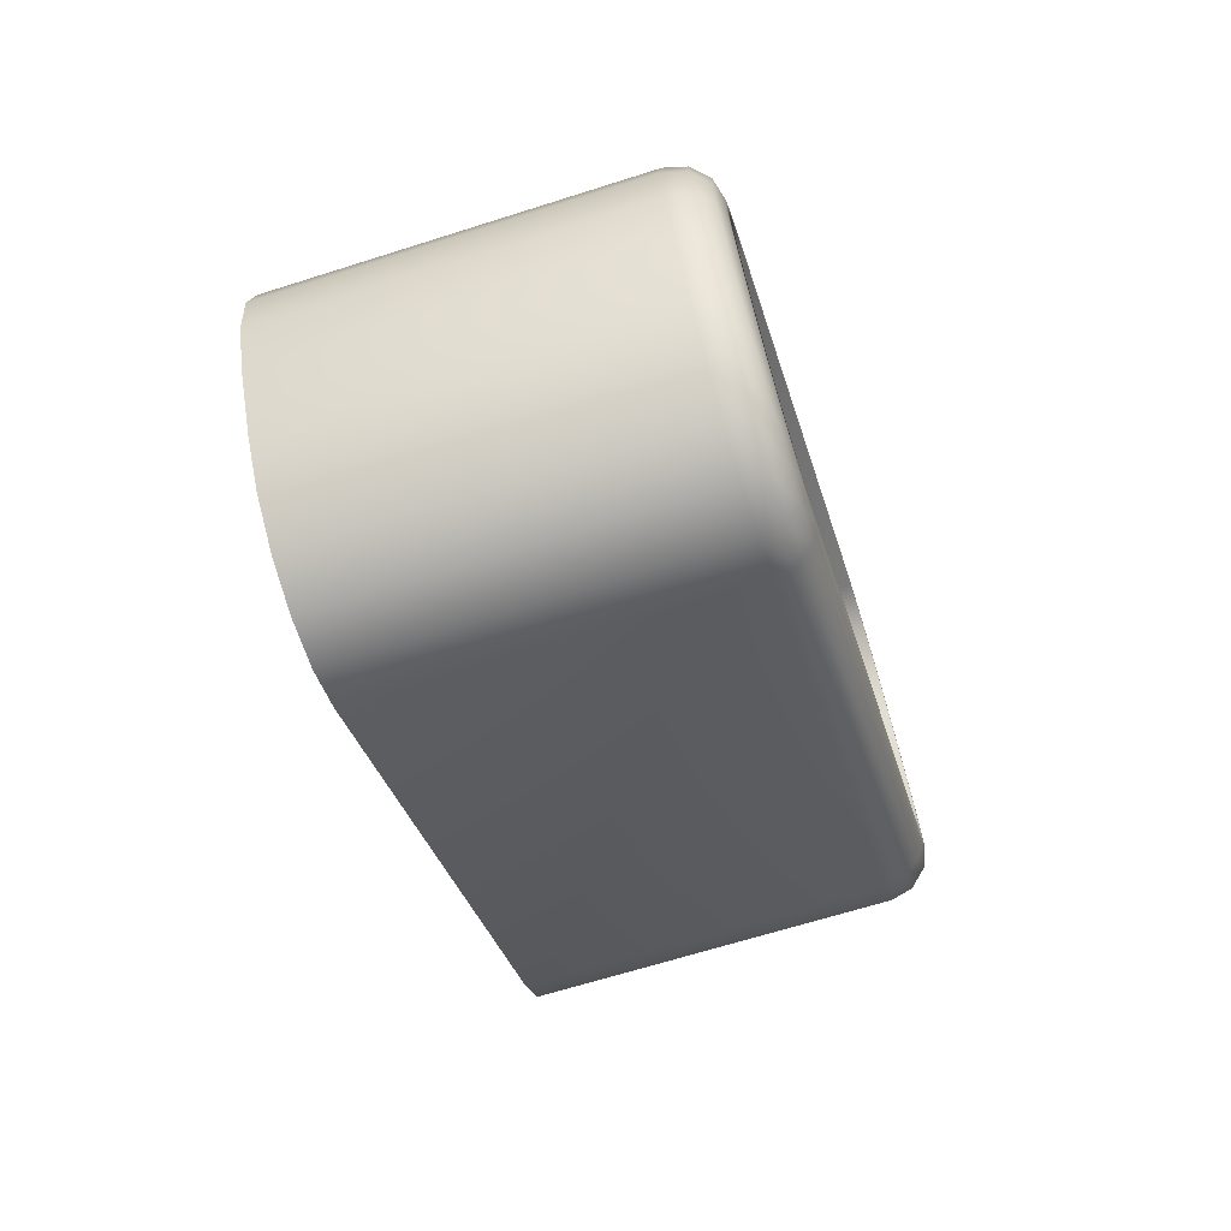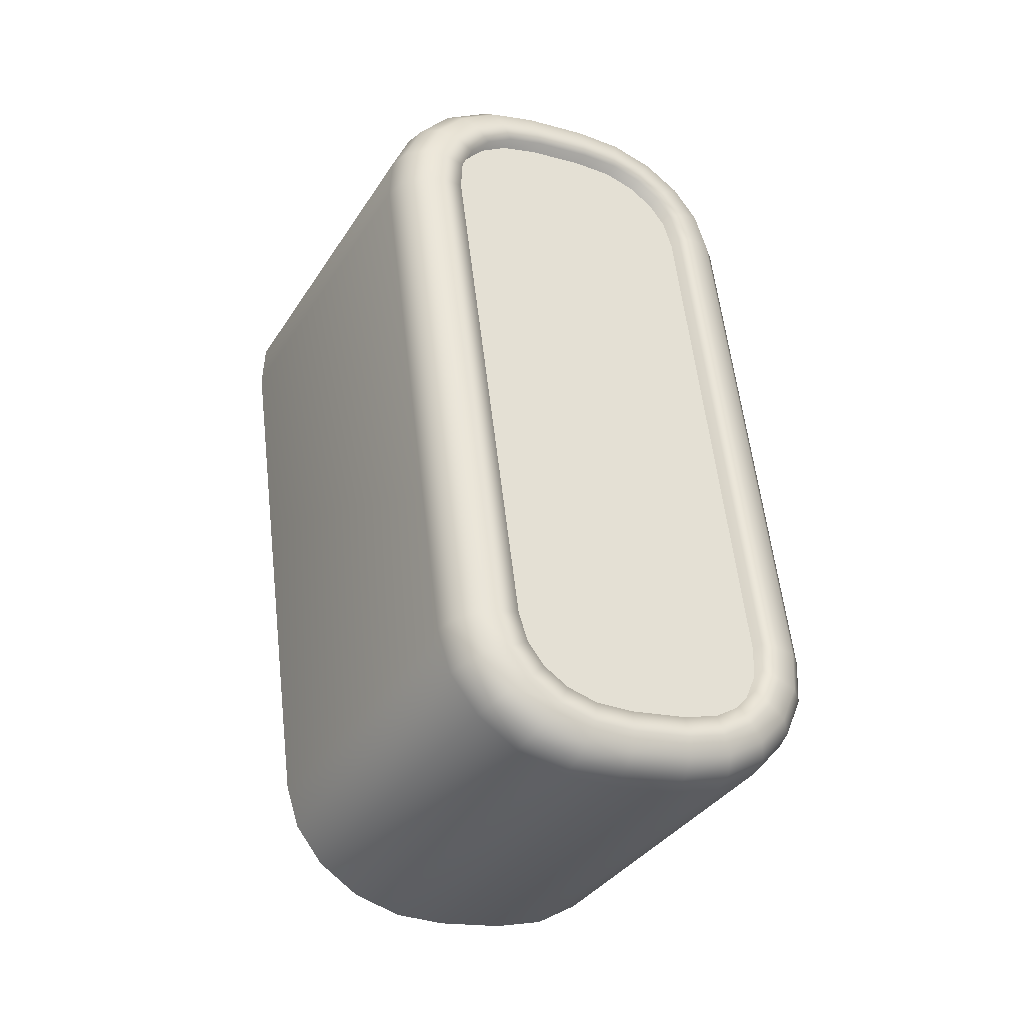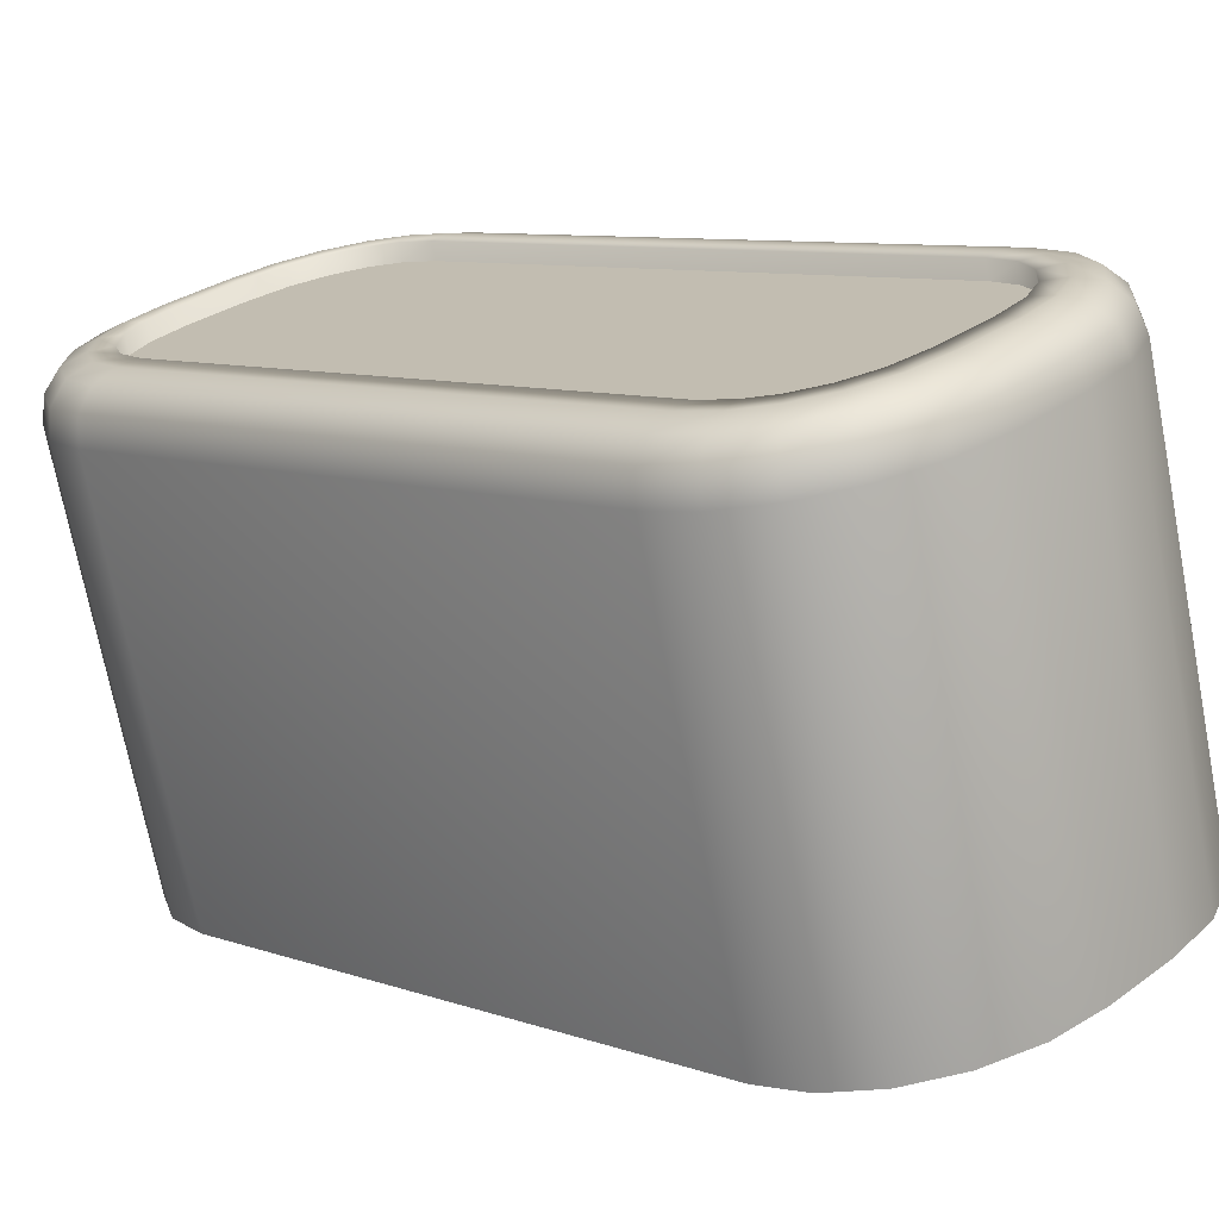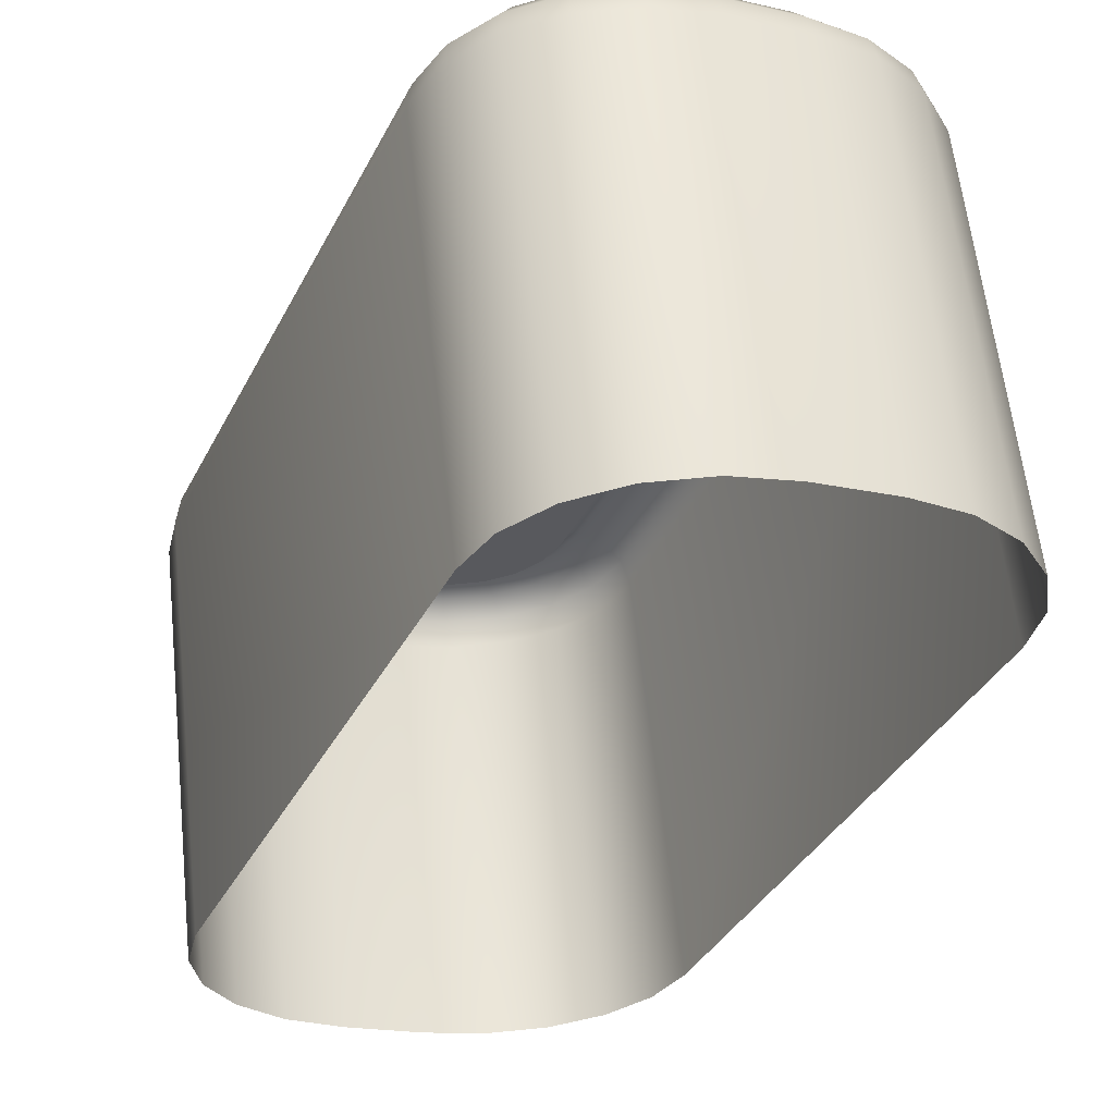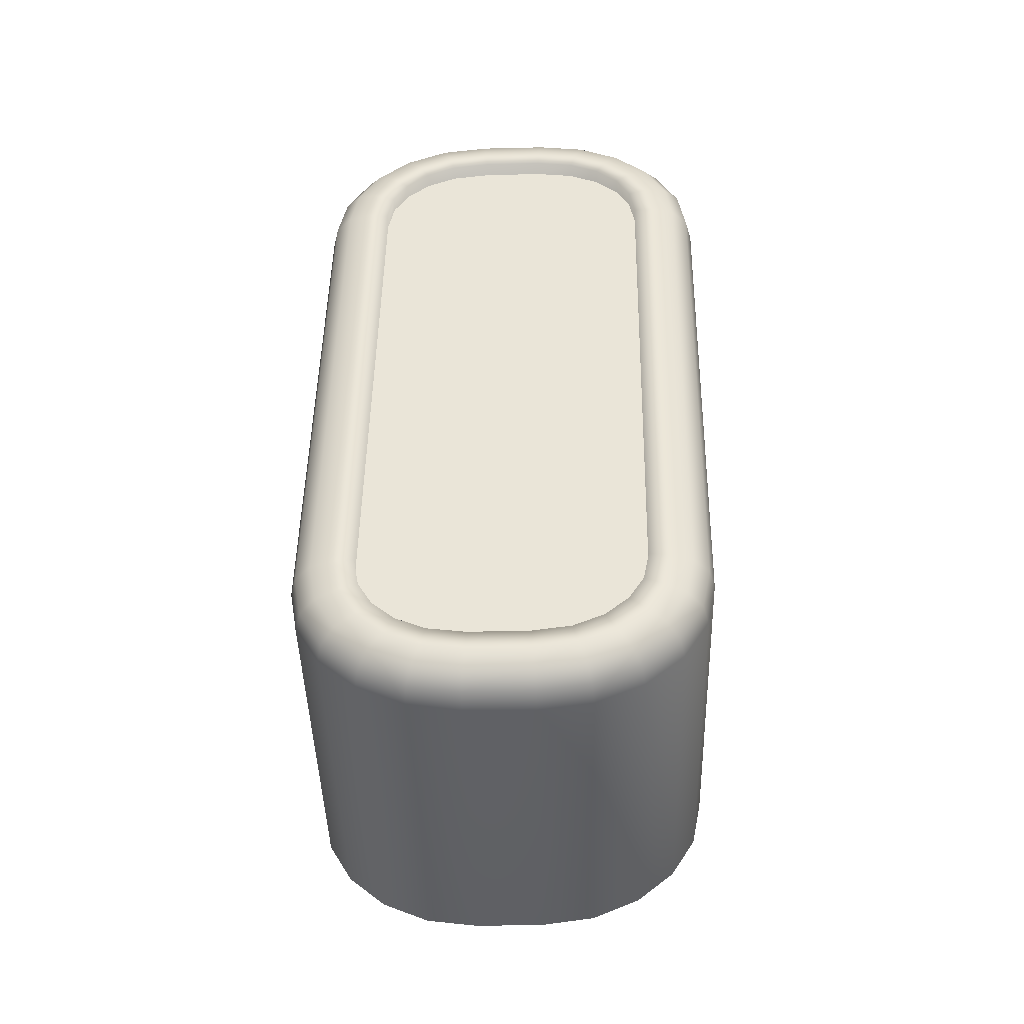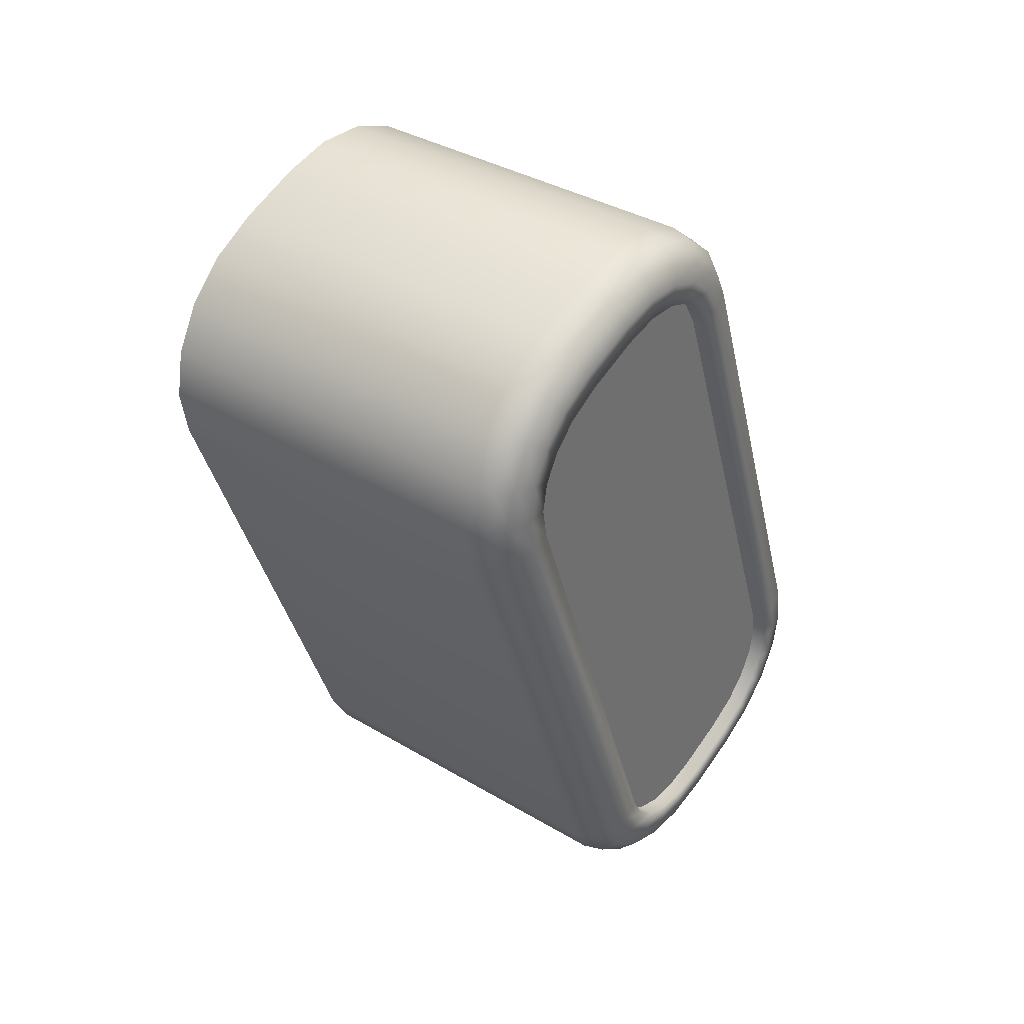
<metadata>
{"format":"obj","ext":"obj","renderer":"f3d","projection":"perspective","resolution":1024,"background":"white","views":[{"elev":54.1,"azim":80.7,"up":"+Z"},{"elev":-17.7,"azim":151.0,"up":"+Z"},{"elev":29.2,"azim":133.0,"up":"+Y"},{"elev":-17.5,"azim":155.7,"up":"+Y"},{"elev":-28.5,"azim":-178.4,"up":"+Z"},{"elev":61.9,"azim":124.9,"up":"+Z"}]}
</metadata>
<code>
g Mouse_Centro
v -0.008068 0.4799 0.2689
v 0.01181 0.4799 0.2688
v 0.02457 0.4795 0.2703
v -0.0209 0.4794 0.2707
v 0.03445 0.4784 0.2744
v -0.03093 0.4783 0.275
v 0.04205 0.4767 0.2807
v -0.03875 0.4765 0.2815
v 0.04674 0.4747 0.2884
v -0.04366 0.4744 0.2894
v 0.04855 0.472 0.2984
v -0.04568 0.4717 0.2994
v 0.04679 0.4265 0.4684
v -0.04744 0.4262 0.4694
v 0.04477 0.4238 0.4784
v -0.04563 0.4235 0.4794
v 0.03986 0.4217 0.4863
v -0.04094 0.4214 0.4871
v 0.03204 0.4199 0.4928
v -0.03334 0.4198 0.4933
v 0.02201 0.4188 0.497
v -0.02347 0.4187 0.4974
v 0.00918 0.4183 0.4988
v -0.0107 0.4182 0.499
v -0.01238 0.2855 0.4836
v -0.03001 0.2861 0.4814
v -0.03001 0.4045 0.5131
v -0.01238 0.4039 0.5153
v 0.01074 0.2855 0.4834
v -0.04586 0.4062 0.5065
v -0.04586 0.2878 0.4748
v 0.01074 0.404 0.5151
v 0.0284 0.2862 0.4809
v -0.05839 0.409 0.4962
v -0.05839 0.2906 0.4645
v 0.0284 0.4046 0.5126
v 0.04439 0.288 0.4741
v -0.06636 0.4125 0.4831
v -0.06636 0.2941 0.4514
v 0.04439 0.4064 0.5058
v 0.05714 0.2908 0.4635
v -0.06901 0.4164 0.4685
v -0.06901 0.298 0.4368
v 0.05714 0.4093 0.4952
v 0.06539 0.2944 0.4503
v -0.06722 0.4628 0.2954
v -0.06722 0.3444 0.2636
v 0.06539 0.4128 0.482
v 0.06833 0.2983 0.4357
v -0.06427 0.4667 0.2808
v -0.06427 0.3483 0.249
v 0.06833 0.4167 0.4674
v 0.07012 0.3447 0.2625
v -0.05602 0.4703 0.2675
v -0.05602 0.3519 0.2358
v 0.07012 0.4631 0.2942
v 0.06748 0.3486 0.2479
v -0.04328 0.4731 0.257
v -0.04328 0.3547 0.2252
v 0.06748 0.467 0.2797
v 0.0595 0.3521 0.2348
v -0.02729 0.475 0.2501
v -0.02729 0.3565 0.2184
v 0.0595 0.4705 0.2666
v 0.04697 0.3549 0.2245
v -0.009623 0.4756 0.2477
v -0.009623 0.3572 0.2159
v 0.04697 0.4733 0.2562
v 0.03112 0.3566 0.2179
v 0.0135 0.4757 0.2475
v 0.0135 0.3572 0.2157
v 0.03112 0.4751 0.2496
v -0.04212 0.4799 0.2602
v -0.02669 0.4817 0.2536
v -0.00948 0.4823 0.2512
v 0.01333 0.4824 0.251
v 0.03049 0.4818 0.2531
v 0.04578 0.4801 0.2595
v -0.05442 0.4772 0.2704
v 0.05787 0.4774 0.2695
v -0.06237 0.4738 0.2832
v 0.06556 0.474 0.2821
v -0.06524 0.47 0.2974
v 0.06814 0.4702 0.2963
v -0.06703 0.4236 0.4703
v 0.06635 0.4239 0.4692
v -0.06445 0.4198 0.4845
v 0.06348 0.4201 0.4834
v -0.05676 0.4164 0.4971
v 0.05553 0.4167 0.4962
v -0.04467 0.4138 0.5071
v 0.04323 0.414 0.5064
v -0.02937 0.4121 0.5135
v 0.0278 0.4122 0.513
v -0.01222 0.4115 0.5156
v 0.01059 0.4115 0.5154
v -0.04141 0.42 0.5048
v -0.02764 0.4184 0.5105
v -0.01174 0.4179 0.5125
v 0.01021 0.418 0.5123
v 0.02615 0.4186 0.5101
v 0.04005 0.4202 0.5041
v -0.0523 0.4224 0.4958
v 0.05111 0.4226 0.495
v -0.05922 0.4254 0.4844
v 0.05828 0.4257 0.4835
v -0.06161 0.429 0.4713
v 0.06094 0.4292 0.4703
v -0.05983 0.4751 0.2991
v 0.06272 0.4754 0.2981
v -0.05717 0.4786 0.2859
v 0.06034 0.4789 0.285
v -0.05001 0.4817 0.2744
v 0.0534 0.4819 0.2736
v -0.03894 0.4842 0.2653
v 0.04252 0.4843 0.2646
v -0.02504 0.4858 0.2593
v 0.02874 0.4859 0.2589
v -0.009105 0.4864 0.2571
v 0.01285 0.4864 0.2569
v -0.04399 0.4827 0.2785
v -0.03458 0.4848 0.2708
v -0.02279 0.4861 0.2657
v -0.008587 0.4866 0.2637
v 0.01221 0.4867 0.2636
v 0.02637 0.4862 0.2653
v -0.05007 0.48 0.2883
v 0.03806 0.4849 0.2702
v -0.05244 0.4769 0.3001
v 0.04731 0.4829 0.2778
v -0.05421 0.431 0.4713
v 0.05319 0.4803 0.2874
v -0.05208 0.4279 0.483
v 0.05532 0.4771 0.2992
v -0.04619 0.4253 0.4927
v 0.05355 0.4313 0.4704
v -0.03695 0.4232 0.5003
v 0.05118 0.4281 0.4821
v -0.02526 0.4219 0.5051
v 0.0451 0.4255 0.4919
v -0.0111 0.4215 0.5069
v 0.0357 0.4234 0.4997
v 0.00969 0.4215 0.5067
v 0.0239 0.4221 0.5047
v -0.02347 0.4237 0.4988
v -0.0107 0.4232 0.5003
v 0.00918 0.4233 0.5002
v 0.02201 0.4238 0.4984
v 0.03204 0.4249 0.4941
v 0.03986 0.4266 0.4876
v -0.03334 0.4248 0.4947
v 0.04477 0.4288 0.4797
v -0.04094 0.4264 0.4884
v 0.04679 0.4314 0.4697
v -0.04563 0.4285 0.4807
v 0.04855 0.477 0.2997
v -0.04744 0.4312 0.4707
v 0.04674 0.4797 0.2897
v -0.04568 0.4767 0.3007
v 0.04205 0.4817 0.282
v -0.04366 0.4794 0.2907
v 0.03445 0.4834 0.2758
v -0.03875 0.4815 0.2828
v 0.02457 0.4845 0.2717
v -0.03093 0.4833 0.2763
v 0.01181 0.4849 0.2701
v -0.0209 0.4844 0.272
v -0.008068 0.4849 0.2703
v -0.04366 0.4744 0.2894
v -0.03875 0.4765 0.2815
v -0.04568 0.4717 0.2994
v -0.03093 0.4783 0.275
v -0.0209 0.4794 0.2707
v -0.04744 0.4262 0.4694
v -0.008068 0.4799 0.2689
v 0.01181 0.4799 0.2688
v -0.04563 0.4235 0.4794
v 0.02457 0.4795 0.2703
v -0.04094 0.4214 0.4871
v 0.03445 0.4784 0.2744
v -0.03334 0.4198 0.4933
v 0.04205 0.4767 0.2807
v -0.02347 0.4187 0.4974
v 0.04674 0.4747 0.2884
v -0.0107 0.4182 0.499
v 0.04855 0.472 0.2984
v 0.00918 0.4183 0.4988
v 0.04679 0.4265 0.4684
v 0.02201 0.4188 0.497
v 0.04477 0.4238 0.4784
v 0.03204 0.4199 0.4928
v 0.03986 0.4217 0.4863
g Mouse_Centro_0
f 3 2 1
f 1 4 3
f 4 5 3
f 4 6 5
f 6 7 5
f 6 8 7
f 8 9 7
f 8 10 9
f 10 11 9
f 10 12 11
f 12 13 11
f 12 14 13
f 14 15 13
f 14 16 15
f 16 17 15
f 16 18 17
f 18 19 17
f 18 20 19
f 20 21 19
f 20 22 21
f 22 23 21
f 22 24 23
f 27 26 25
f 28 27 25
f 28 25 29
f 27 30 26
f 30 31 26
f 32 28 29
f 29 33 32
f 30 34 31
f 34 35 31
f 33 36 32
f 33 37 36
f 34 38 35
f 38 39 35
f 37 40 36
f 37 41 40
f 38 42 39
f 42 43 39
f 41 44 40
f 41 45 44
f 42 46 43
f 46 47 43
f 45 48 44
f 45 49 48
f 47 46 50
f 51 47 50
f 49 52 48
f 52 49 53
f 51 50 54
f 55 51 54
f 56 52 53
f 53 57 56
f 55 54 58
f 59 55 58
f 57 60 56
f 57 61 60
f 59 58 62
f 63 59 62
f 61 64 60
f 61 65 64
f 63 62 66
f 67 63 66
f 65 68 64
f 65 69 68
f 66 70 67
f 70 71 67
f 69 71 72
f 69 72 68
f 71 70 72
f 62 58 73
f 66 62 74
f 74 62 73
f 66 75 70
f 75 66 74
f 72 70 76
f 75 76 70
f 68 72 77
f 77 72 76
f 64 68 78
f 78 68 77
f 73 58 79
f 58 54 79
f 80 64 78
f 60 64 80
f 79 54 81
f 54 50 81
f 82 60 80
f 56 60 82
f 81 50 83
f 50 46 83
f 84 56 82
f 56 84 52
f 83 46 85
f 46 42 85
f 84 86 52
f 48 52 86
f 85 42 87
f 42 38 87
f 88 48 86
f 44 48 88
f 87 38 89
f 38 34 89
f 90 44 88
f 40 44 90
f 89 34 91
f 34 30 91
f 92 40 90
f 36 40 92
f 91 30 93
f 30 27 93
f 94 36 92
f 32 36 94
f 93 27 95
f 27 28 95
f 28 32 96
f 96 32 94
f 95 28 96
f 89 91 97
f 91 93 98
f 97 91 98
f 93 95 99
f 98 93 99
f 95 96 100
f 99 95 100
f 96 94 101
f 100 96 101
f 94 92 102
f 101 94 102
f 103 89 97
f 87 89 103
f 102 92 104
f 92 90 104
f 105 87 103
f 85 87 105
f 104 90 106
f 90 88 106
f 107 85 105
f 83 85 107
f 106 88 108
f 88 86 108
f 109 83 107
f 81 83 109
f 110 108 86
f 84 110 86
f 111 81 109
f 79 81 111
f 110 84 112
f 84 82 112
f 113 79 111
f 73 79 113
f 112 82 114
f 82 80 114
f 115 73 113
f 74 73 115
f 114 80 116
f 80 78 116
f 117 74 115
f 75 74 117
f 116 78 118
f 78 77 118
f 119 75 117
f 75 119 76
f 77 76 120
f 118 77 120
f 119 120 76
f 115 113 121
f 117 115 122
f 122 115 121
f 119 117 123
f 123 117 122
f 119 124 120
f 124 119 123
f 118 120 125
f 124 125 120
f 116 118 126
f 126 118 125
f 121 113 127
f 113 111 127
f 128 116 126
f 114 116 128
f 127 111 129
f 111 109 129
f 130 114 128
f 112 114 130
f 129 109 131
f 109 107 131
f 132 112 130
f 110 112 132
f 131 107 133
f 107 105 133
f 134 110 132
f 110 134 108
f 133 105 135
f 105 103 135
f 134 136 108
f 106 108 136
f 135 103 137
f 103 97 137
f 138 106 136
f 104 106 138
f 137 97 139
f 97 98 139
f 140 104 138
f 102 104 140
f 139 98 141
f 98 99 141
f 142 102 140
f 101 102 142
f 141 99 143
f 99 100 143
f 100 101 144
f 144 101 142
f 143 100 144
f 137 139 145
f 139 141 146
f 145 139 146
f 141 143 147
f 146 141 147
f 143 144 148
f 147 143 148
f 144 142 149
f 148 144 149
f 142 140 150
f 149 142 150
f 151 137 145
f 135 137 151
f 150 140 152
f 140 138 152
f 153 135 151
f 133 135 153
f 152 138 154
f 138 136 154
f 155 133 153
f 131 133 155
f 154 136 156
f 136 134 156
f 157 131 155
f 129 131 157
f 156 134 158
f 134 132 158
f 159 129 157
f 127 129 159
f 158 132 160
f 132 130 160
f 161 127 159
f 121 127 161
f 160 130 162
f 130 128 162
f 163 121 161
f 122 121 163
f 162 128 164
f 128 126 164
f 165 122 163
f 123 122 165
f 164 126 166
f 126 125 166
f 167 123 165
f 124 123 167
f 125 124 168
f 166 125 168
f 168 124 167
f 161 169 163
f 169 170 163
f 163 170 165
f 171 169 161
f 170 172 165
f 165 172 167
f 159 171 161
f 172 173 167
f 167 173 168
f 174 171 159
f 173 175 168
f 168 175 166
f 157 174 159
f 175 176 166
f 177 174 157
f 166 176 164
f 155 177 157
f 176 178 164
f 179 177 155
f 164 178 162
f 153 179 155
f 178 180 162
f 181 179 153
f 162 180 160
f 151 181 153
f 180 182 160
f 183 181 151
f 160 182 158
f 145 183 151
f 182 184 158
f 185 183 145
f 158 184 156
f 146 185 145
f 184 186 156
f 187 185 146
f 156 186 154
f 147 187 146
f 186 188 154
f 189 187 147
f 154 188 152
f 148 189 147
f 188 190 152
f 191 189 148
f 152 190 150
f 149 191 148
f 190 192 150
f 192 191 149
f 150 192 149

</code>
